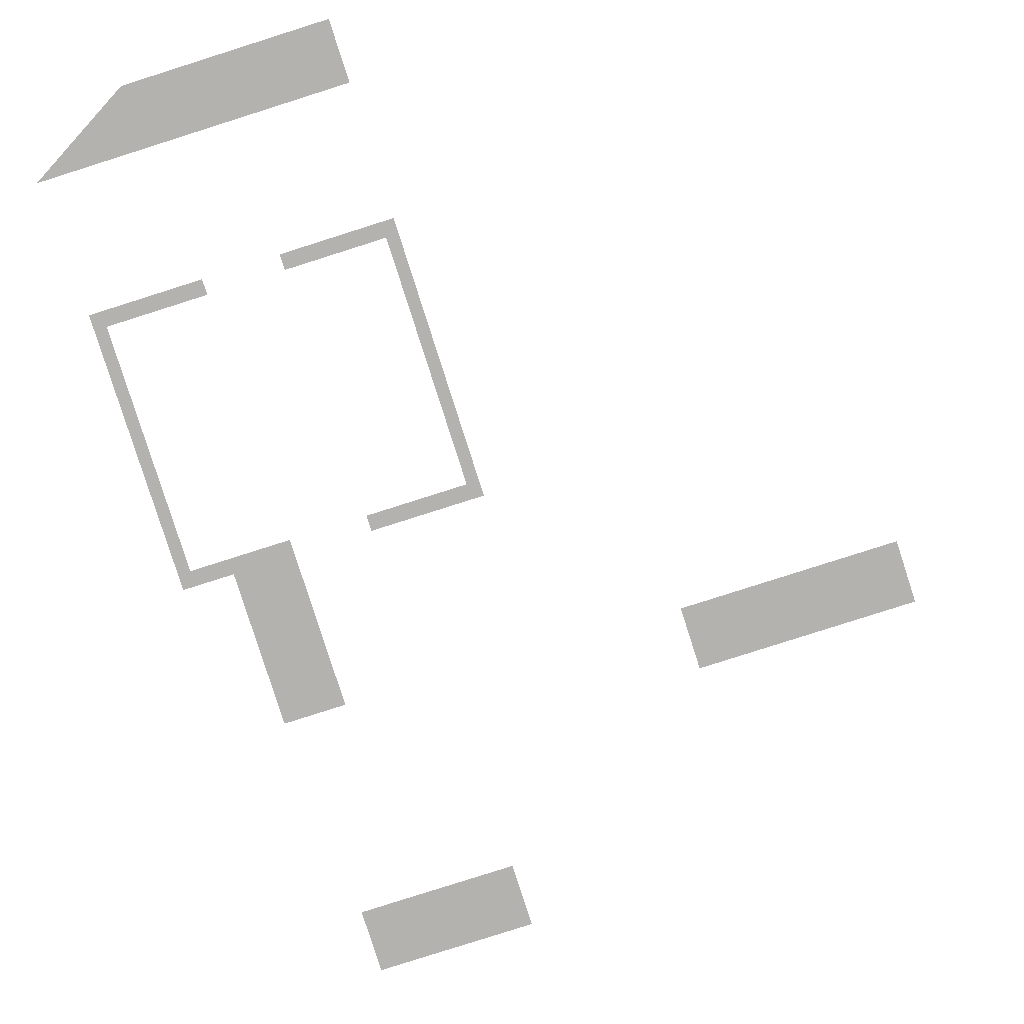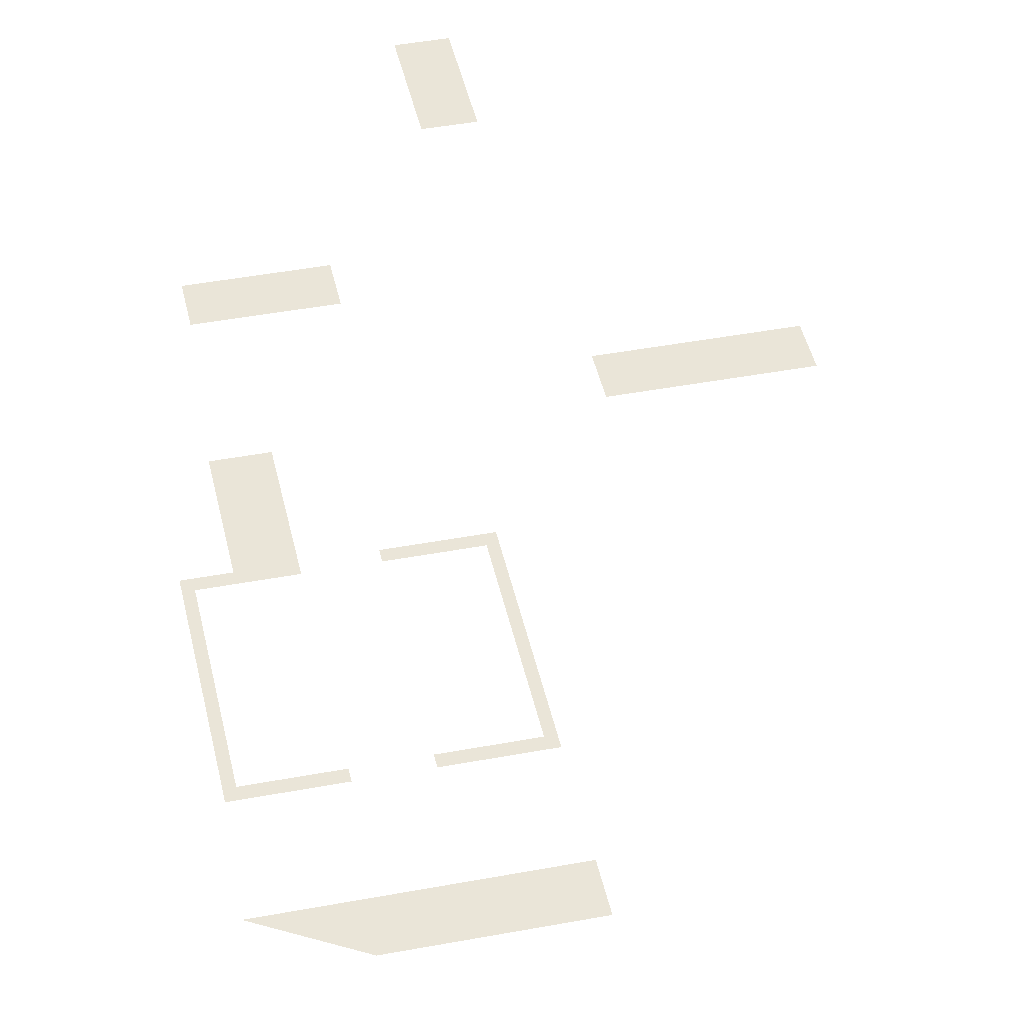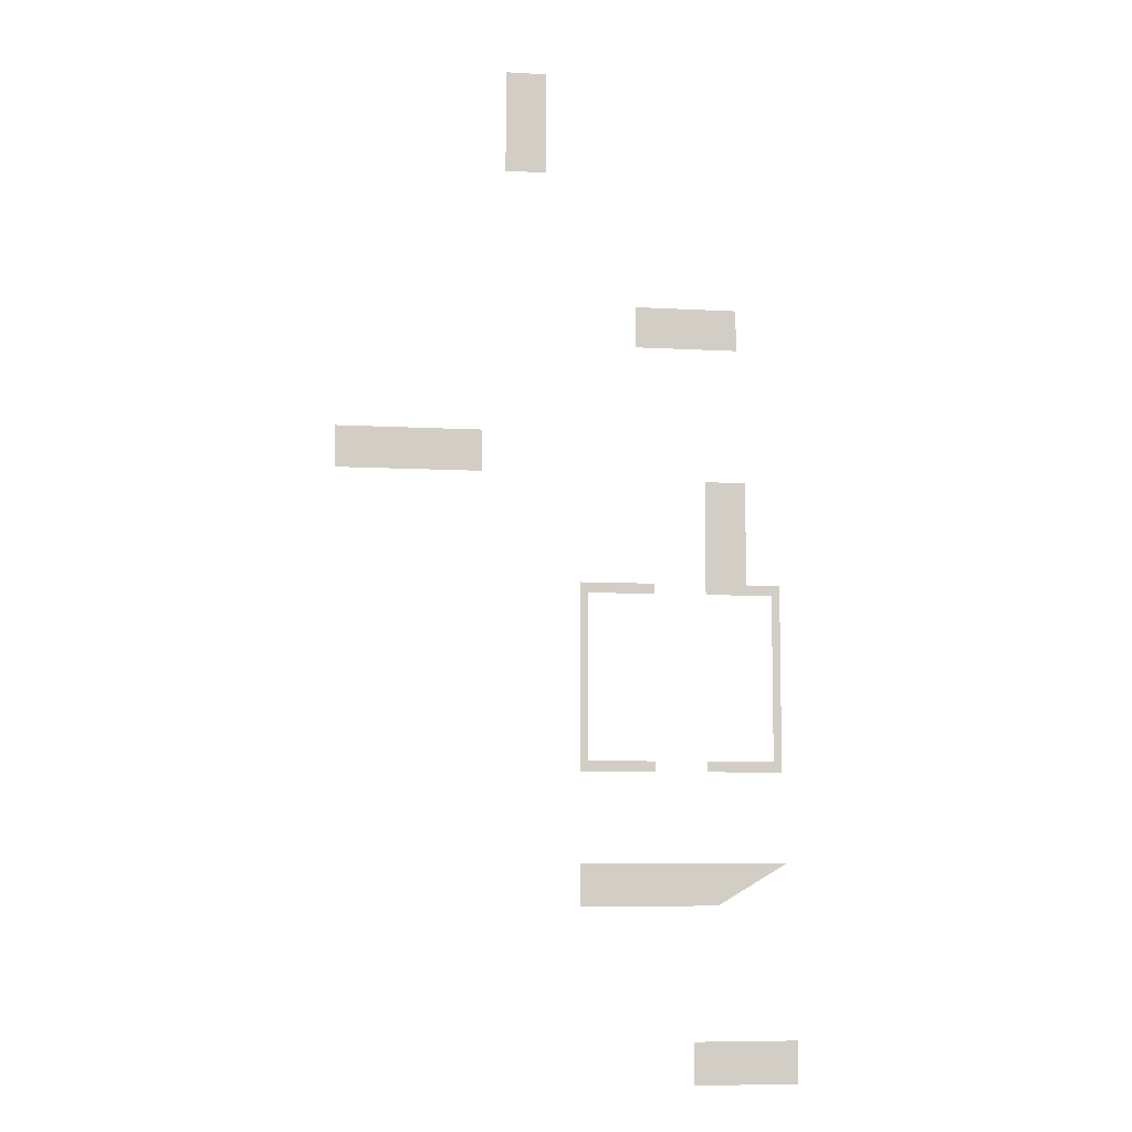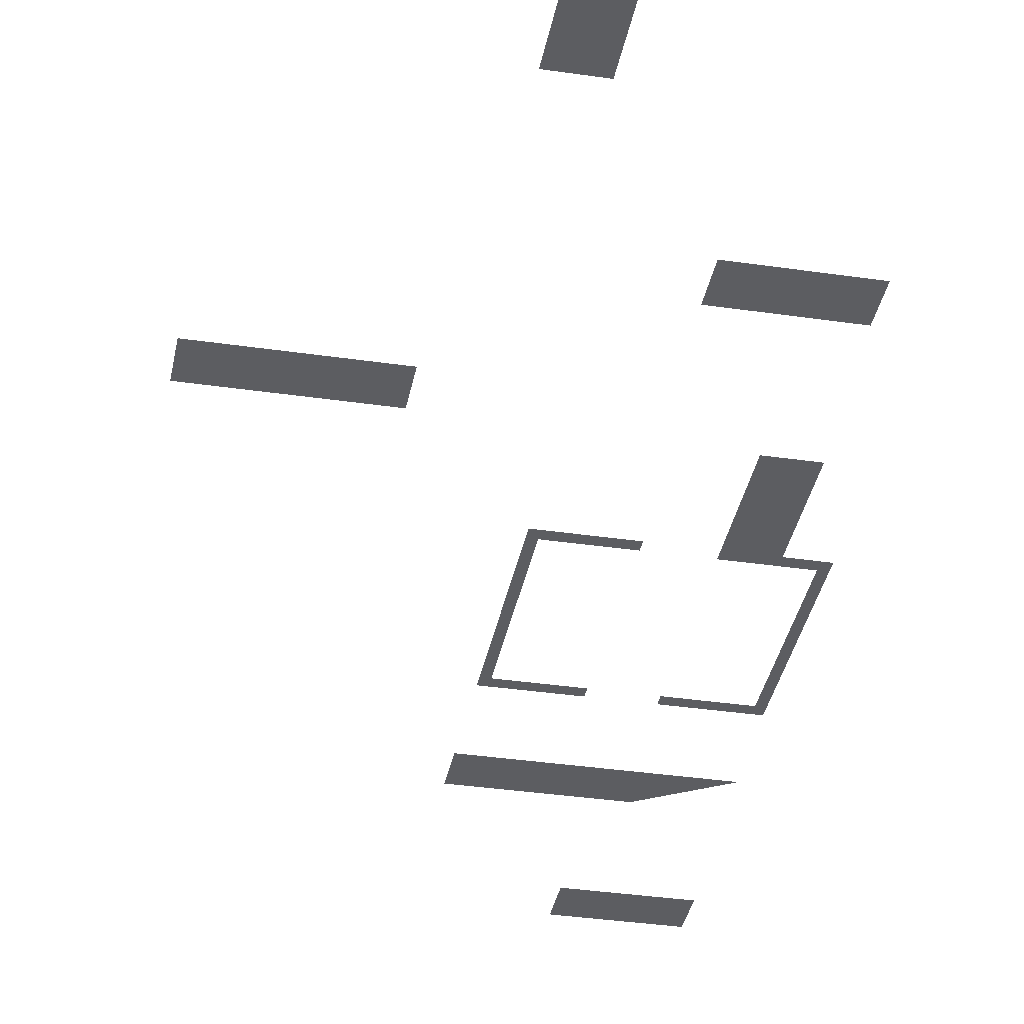
<metadata>
{"format":"obj","ext":"obj","renderer":"f3d","projection":"perspective","resolution":1024,"background":"white","views":[{"elev":-79.8,"azim":-162.3,"up":"+Y"},{"elev":44.5,"azim":167.7,"up":"+Y"},{"elev":-7.6,"azim":-9.1,"up":"+Z"},{"elev":-36.4,"azim":-10.8,"up":"+Y"}]}
</metadata>
<code>
v 11.19 0.2 41.7
v 11.19 0.2 31.7
v 7.19 0.2 31.7
v 7.19 0.2 41.7
v 1 0.2 2
v -9 0.2 2
v -9 0.2 6
v 1 0.2 6
v 1 0.2 2
v 5 0.2 6
v 5 0.2 2
v 1 0.2 6
v 20 0.2 18.6
v 30 0.2 18.6
v 30 0.2 14.6
v 20 0.2 14.6
v 24.48 0.2 -39.1
v 14.48 0.2 -39.1
v 14.48 0.2 -35.1
v 24.48 0.2 -35.1
v 24.48 0.2 -39.1
v 24.48 0.2 -35.1
v 34.48 0.2 -35.1
v 30.44 0.2 -37.48
v 27.7 0.2 -39.1
v 30.78 0.2 1.493
v 30.78 0.2 -8.507
v 26.78 0.2 -8.507
v 26.78 0.2 1.493
v 35.28 0.2 -55.69
v 25.28 0.2 -55.69
v 25.28 0.2 -51.69
v 35.28 0.2 -51.69
v 26.78 0.2 -8.507
v 26.78 0.2 -9.507
v 15.28 0.2 -9.507
v 33.28 0.2 -9.507
v 14.48 0.2 -25.51
v 14.48 0.2 -8.507
v 15.28 0.2 -25.51
v 21.78 0.2 -8.507
v 21.78 0.2 -9.507
v 34.08 0.2 -8.507
v 33.28 0.2 -25.51
v 21.78 0.2 -26.51
v 21.78 0.2 -25.51
v 14.48 0.2 -26.51
v 34.08 0.2 -26.51
v 33.28 0.2 -26.51
v 26.78 0.2 -25.51
v 26.78 0.2 -26.51
v 34.08 0.2 -25.51
f 1 2 3
f 3 4 1
f 5 6 7
f 7 8 5
f 9 12 10
f 10 11 9
f 13 14 15
f 15 16 13
f 17 18 19
f 19 20 17
f 22 23 24
f 24 25 21 22
f 26 27 28
f 28 29 26
f 30 31 32
f 32 33 30
f 40 38 39
f 39 36 40
f 36 39 41
f 41 42 36
f 37 35 34
f 34 43 37
f 44 37 43
f 43 52 44
f 40 46 45
f 45 47 40
f 40 47 38
f 49 51 50
f 50 52 49
f 49 52 48

</code>
